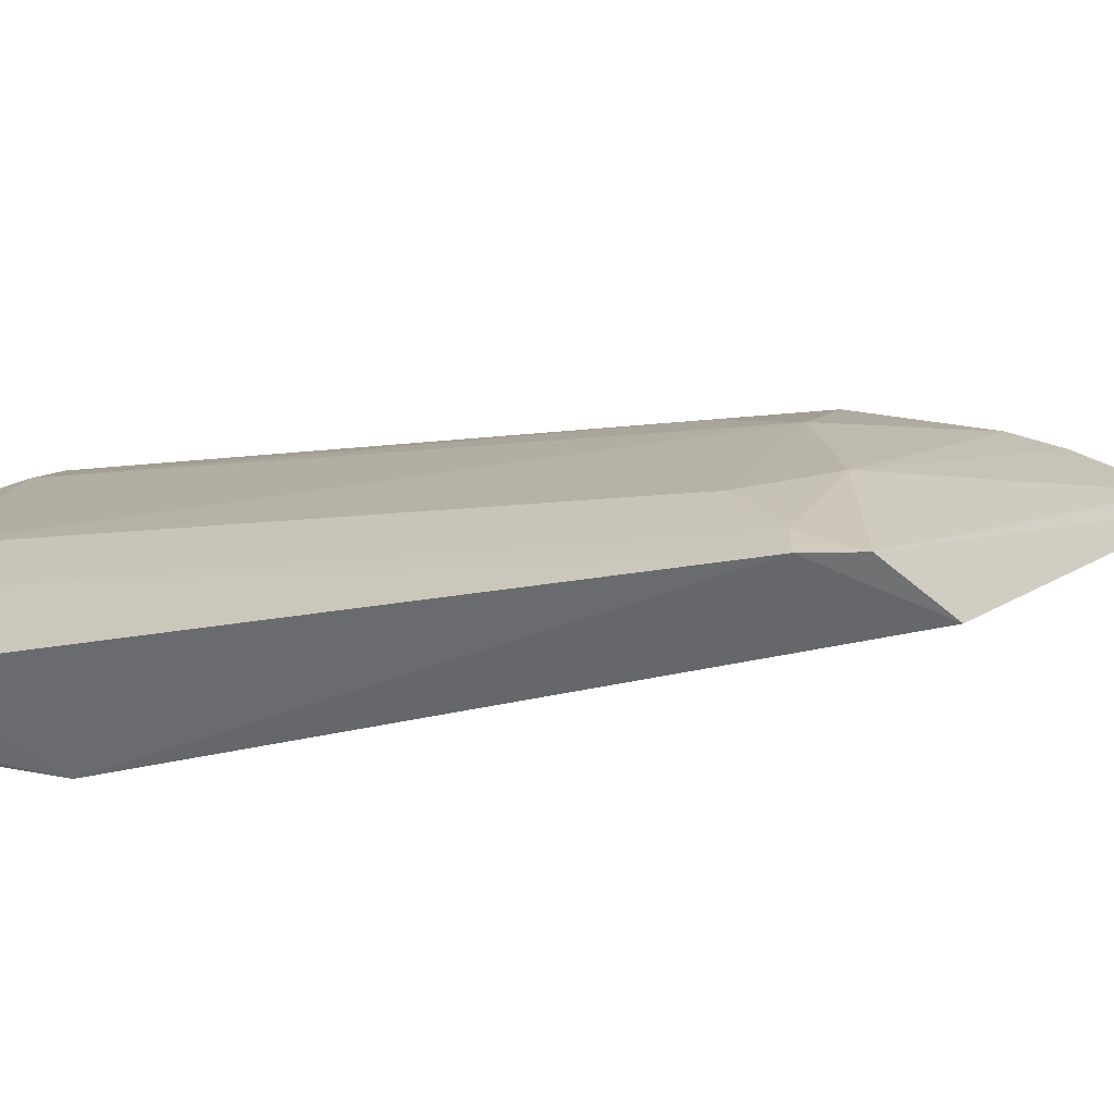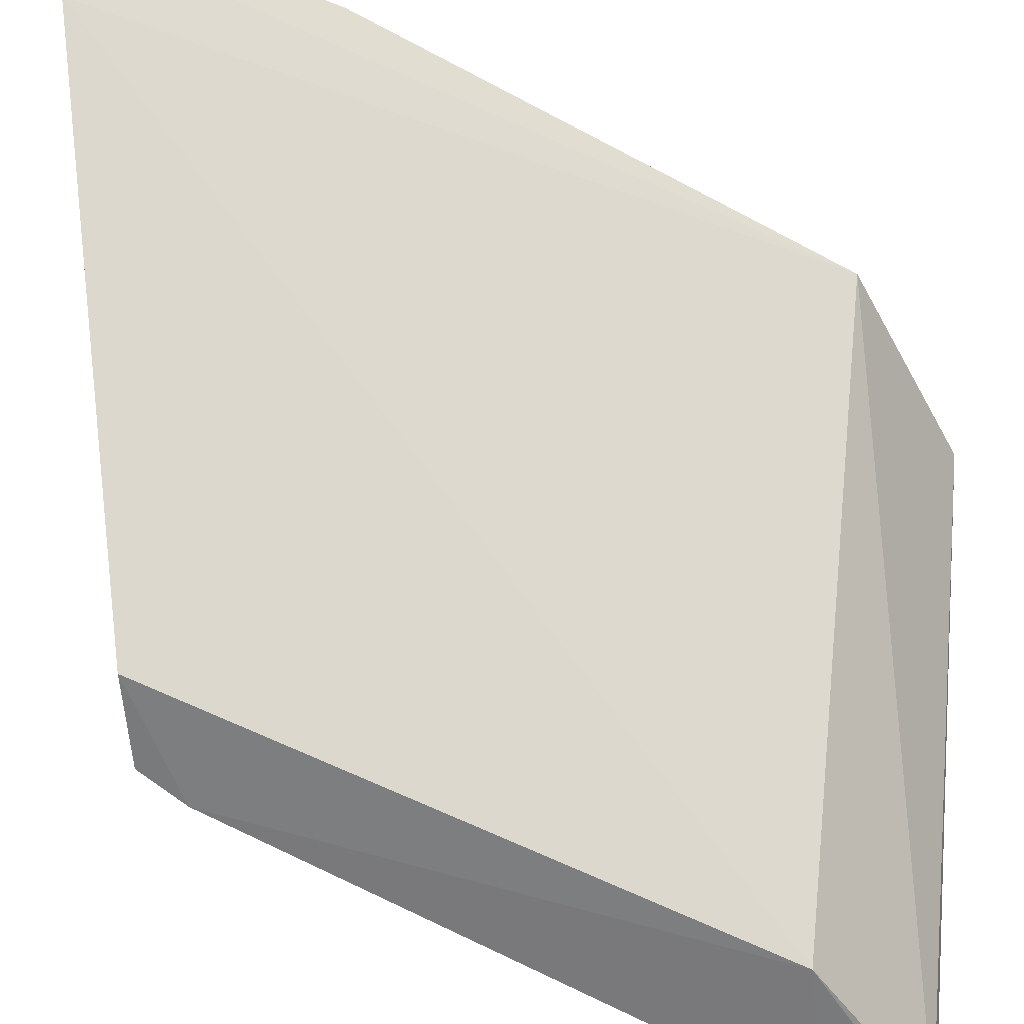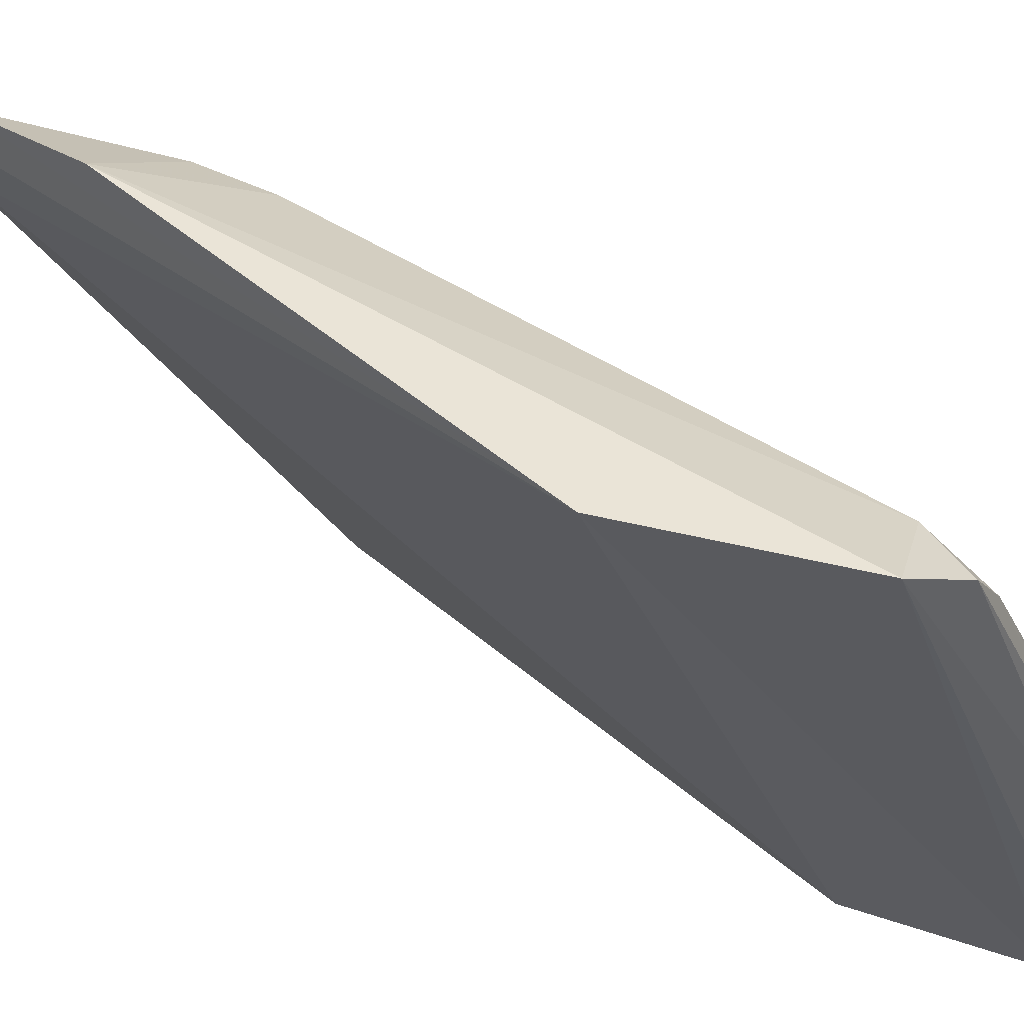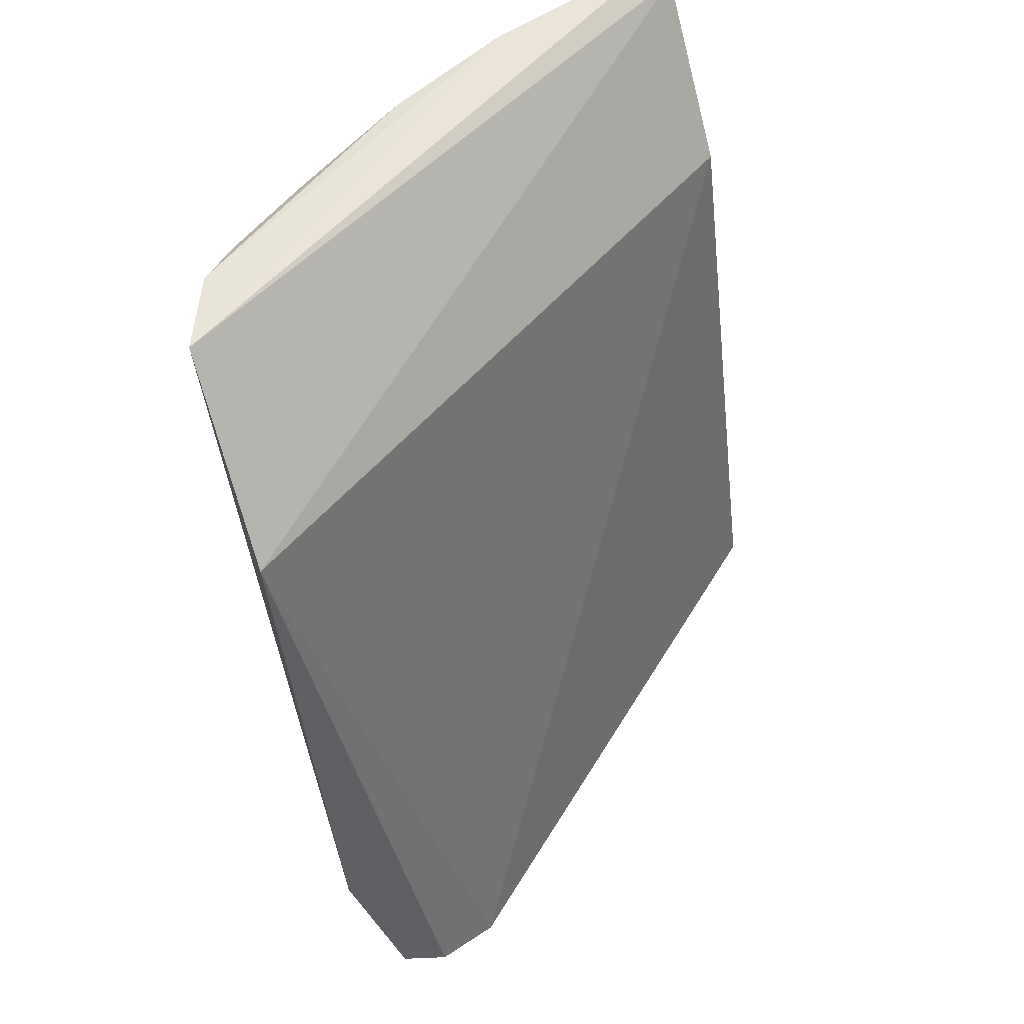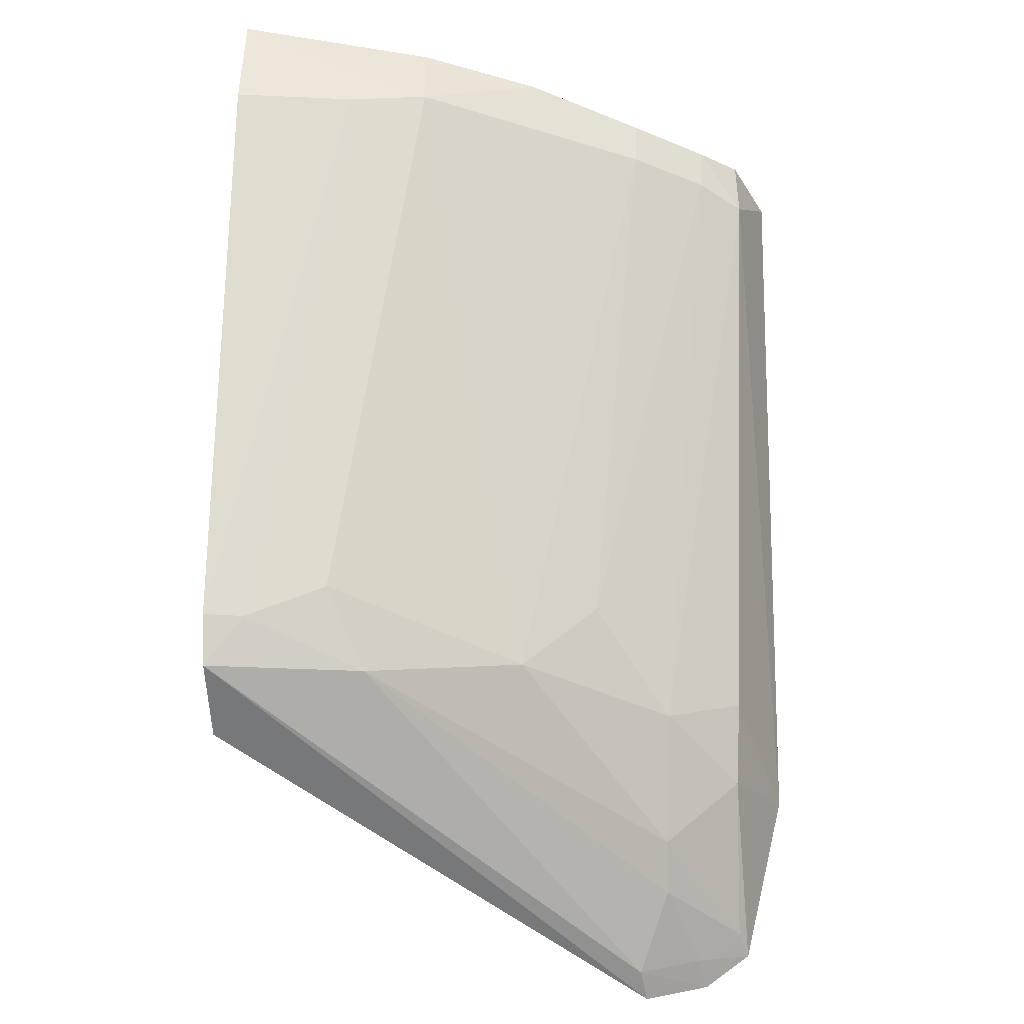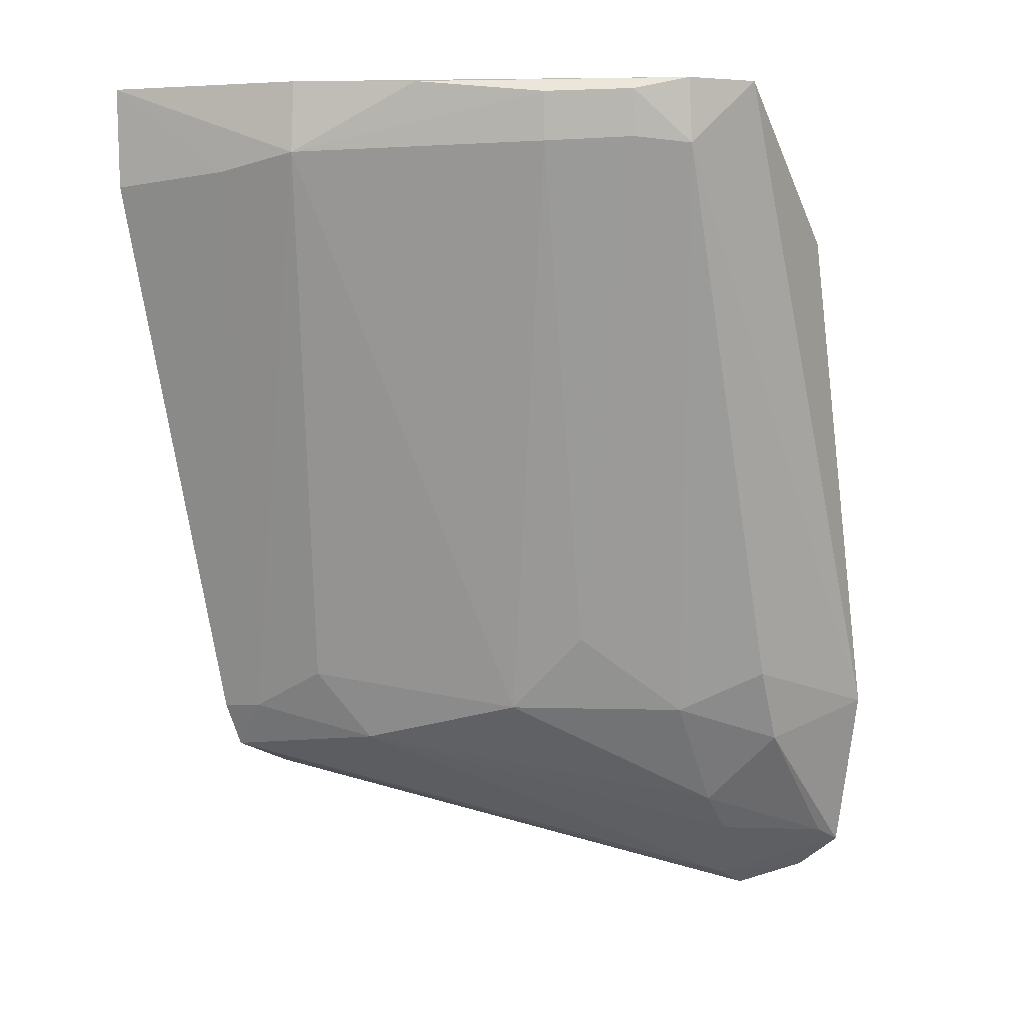
<metadata>
{"format":"obj","ext":"obj","renderer":"f3d","projection":"perspective","resolution":1024,"background":"white","views":[{"elev":-58.9,"azim":116.9,"up":"+Y"},{"elev":-53.1,"azim":-105.6,"up":"+Y"},{"elev":45.2,"azim":-29.9,"up":"+Y"},{"elev":59.5,"azim":-114.6,"up":"+Z"},{"elev":-38.5,"azim":87.9,"up":"+Z"},{"elev":1.9,"azim":118.6,"up":"+Z"}]}
</metadata>
<code>
v 0.136 0.08283 0.1449
v 0.1575 0.01703 0.1454
v 0.1292 0.035 0.06488
v 0.09071 0.0706 0.04262
v 0.1096 0.08854 0.1276
v 0.1228 0.01748 0.05979
v 0.1104 0.08176 0.07361
v 0.1543 0.04021 0.1369
v 0.1279 0.08753 0.1452
v 0.1349 0.01638 0.06849
v 0.1321 0.01666 0.06318
v 0.1407 0.01788 0.1273
v 0.1057 0.07234 0.05637
v 0.09413 0.08868 0.06899
v 0.1499 0.05443 0.1446
v 0.144 0.06819 0.1376
v 0.1544 0.01764 0.1442
v 0.1539 0.04026 0.1451
v 0.1356 0.08299 0.1374
v 0.1565 0.01665 0.1338
v 0.1343 0.03036 0.07328
v 0.09428 0.06957 0.04445
v 0.1343 0.02105 0.06873
v 0.1248 0.0537 0.06928
v 0.08851 0.07844 0.04549
v 0.1445 0.06845 0.1432
v 0.1552 0.03079 0.135
v 0.1011 0.07263 0.05187
v 0.1148 0.07226 0.06895
v 0.08923 0.08387 0.0495
v 0.1399 0.07759 0.1435
v 0.1057 0.08156 0.06494
v 0.124 0.06285 0.07826
v 0.09226 0.08252 0.05107
v 0.09206 0.07726 0.04734
v 0.1393 0.07737 0.1381
f 11 6 4
f 11 10 6
f 12 5 4
f 12 4 6
f 12 6 10
f 14 5 9
f 17 9 5
f 17 2 9
f 17 12 2
f 17 5 12
f 18 9 2
f 18 1 9
f 18 15 1
f 18 2 8
f 18 8 15
f 19 9 1
f 19 14 9
f 19 7 14
f 20 12 10
f 20 2 12
f 22 11 4
f 22 3 11
f 23 11 3
f 23 10 11
f 23 3 21
f 23 21 8
f 24 3 13
f 24 21 3
f 24 16 8
f 24 8 21
f 25 4 5
f 25 22 4
f 26 15 8
f 26 8 16
f 27 20 10
f 27 8 2
f 27 2 20
f 27 23 8
f 27 10 23
f 28 13 3
f 28 3 22
f 29 24 13
f 29 7 19
f 30 25 5
f 30 5 14
f 31 1 15
f 31 15 26
f 31 19 1
f 31 26 16
f 32 29 13
f 32 7 29
f 32 30 14
f 32 14 7
f 33 16 24
f 33 24 29
f 34 13 28
f 34 32 13
f 34 30 32
f 35 28 22
f 35 22 25
f 35 25 30
f 35 34 28
f 35 30 34
f 36 31 16
f 36 19 31
f 36 16 33
f 36 33 29
f 36 29 19

</code>
